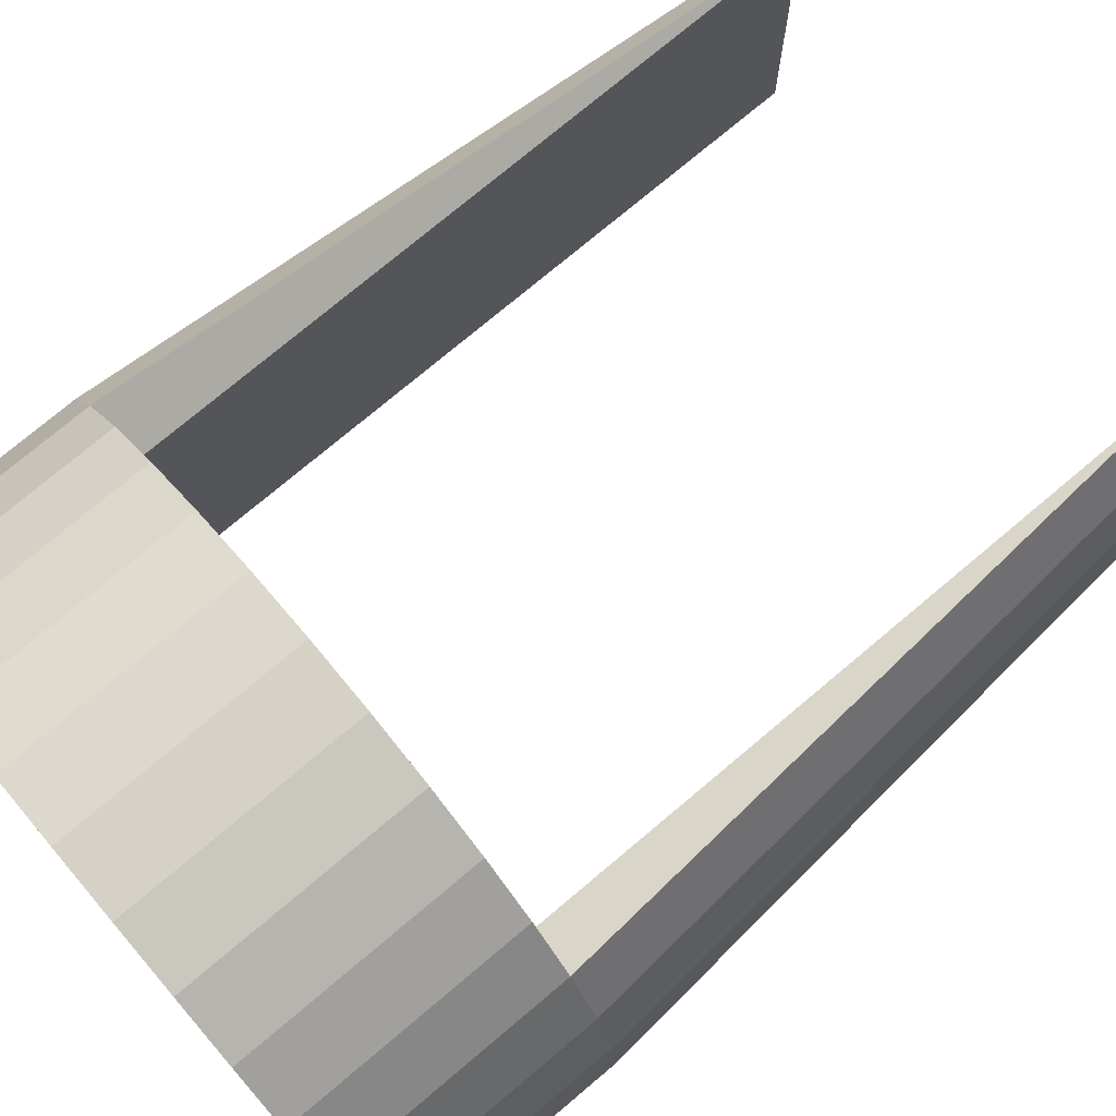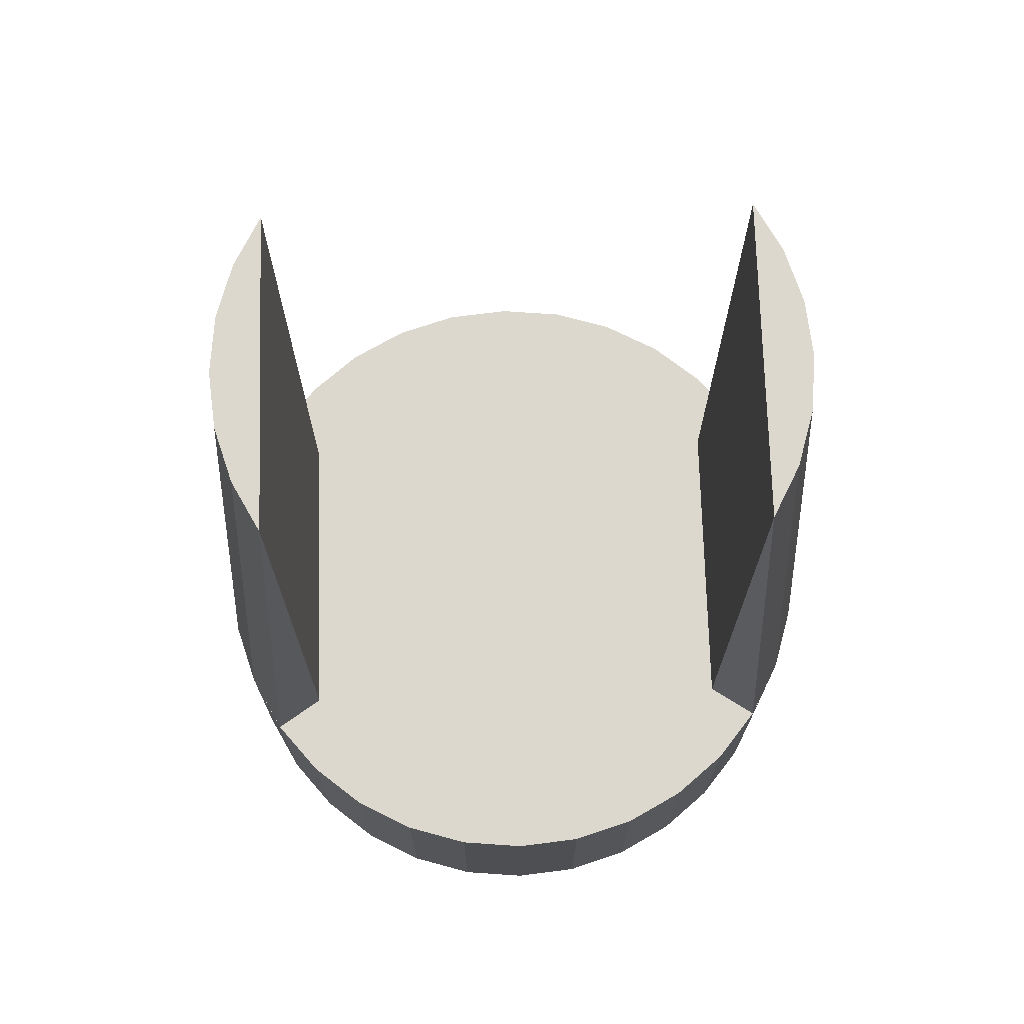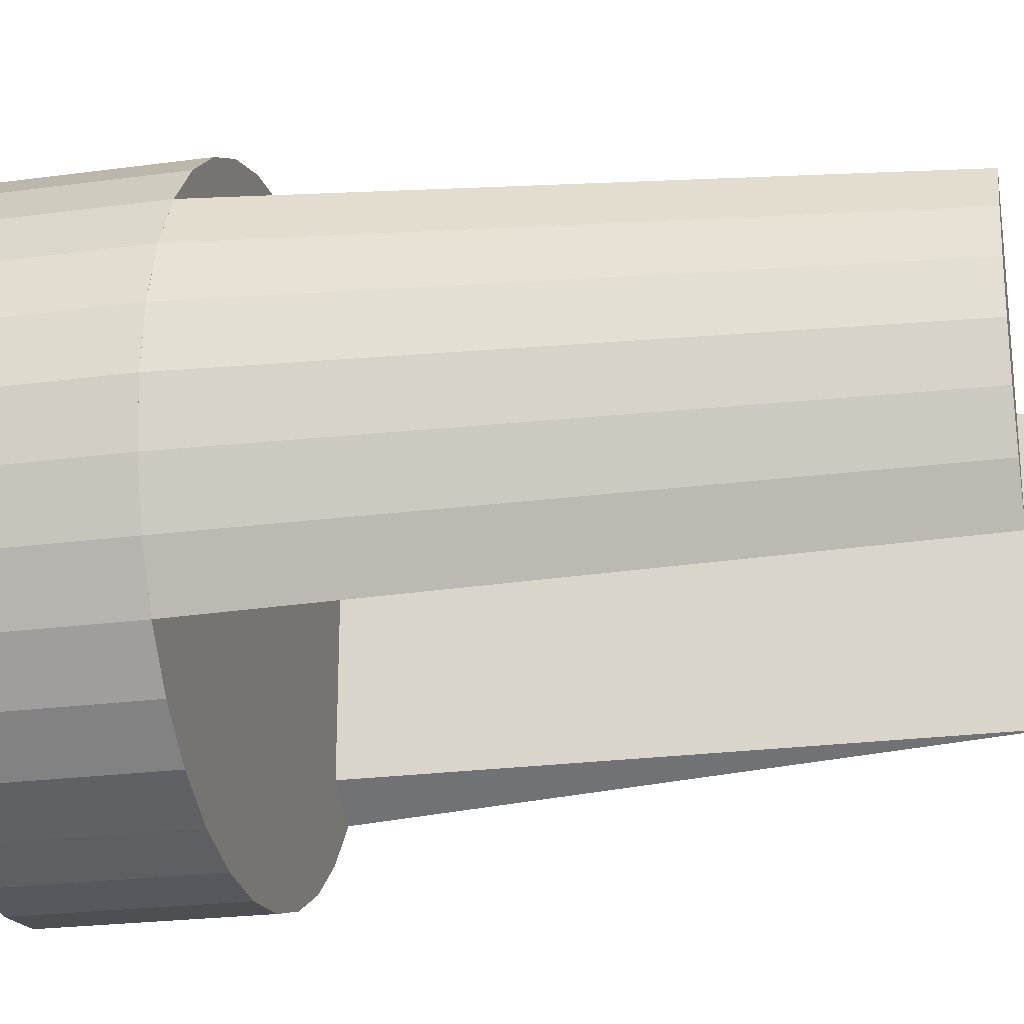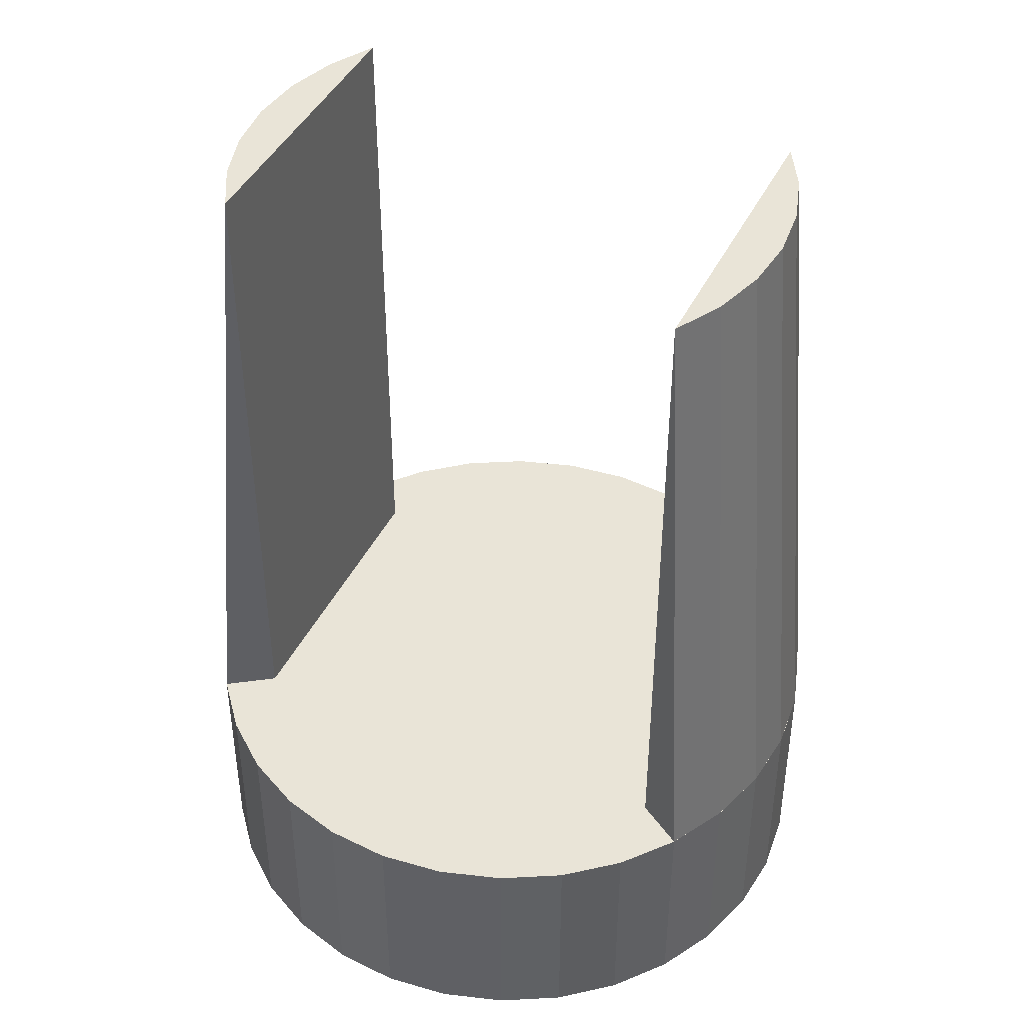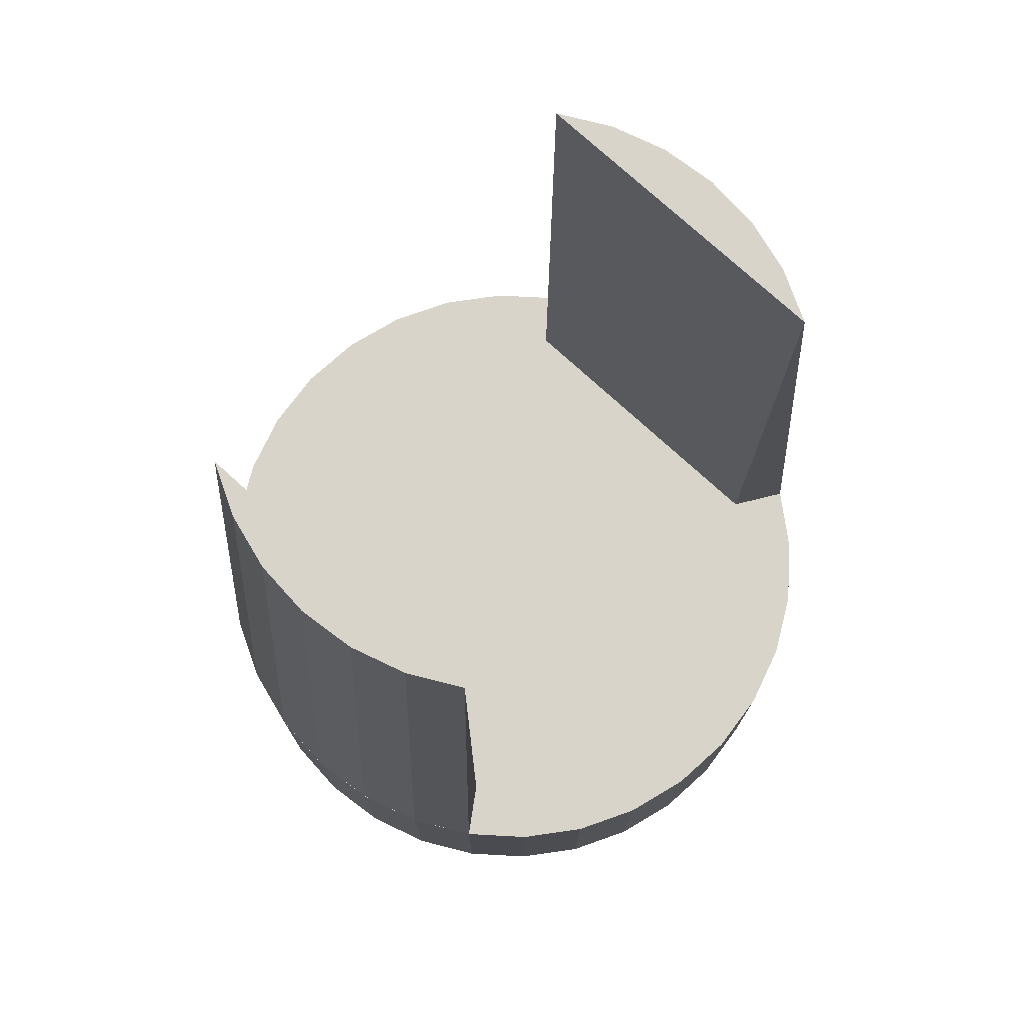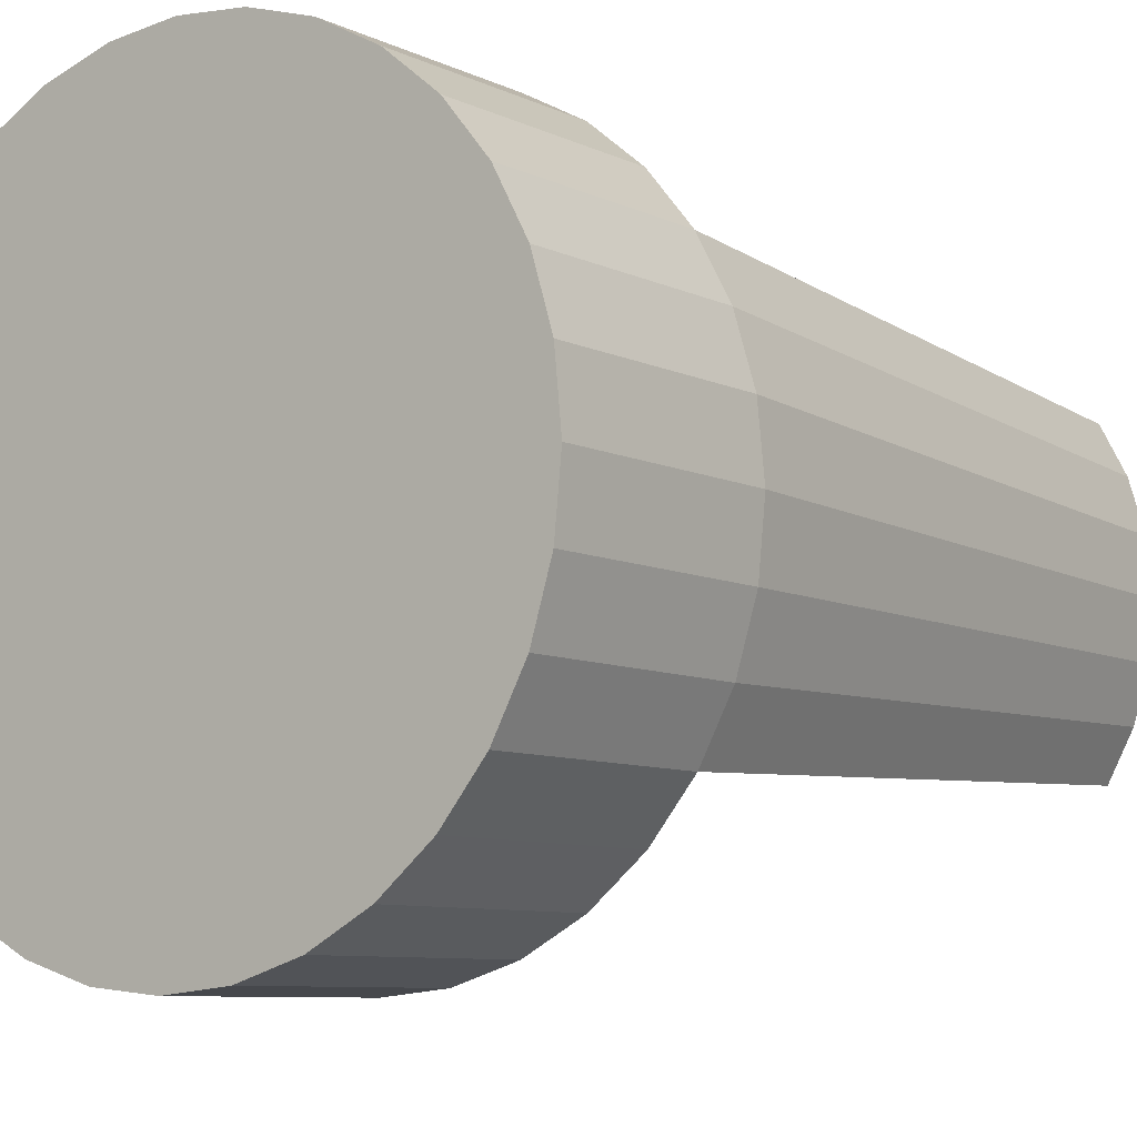
<metadata>
{"format":"obj","ext":"obj","renderer":"f3d","projection":"perspective","resolution":1024,"background":"white","views":[{"elev":75.5,"azim":49.9,"up":"+Z"},{"elev":72.2,"azim":-1.7,"up":"+Y"},{"elev":-23.3,"azim":102.9,"up":"+Z"},{"elev":43.0,"azim":24.6,"up":"+Y"},{"elev":75.6,"azim":132.4,"up":"+Y"},{"elev":-8.0,"azim":37.3,"up":"+Z"}]}
</metadata>
<code>
o lamp-holder-mesh
v 0 0.1 -0.3
v 0 0.3 -0.3
v 0.05853 0.1 -0.2942
v 0.05853 0.3 -0.2942
v 0.1148 0.1 -0.2772
v 0.1148 0.3 -0.2772
v 0.1667 0.1 -0.2494
v 0.1667 0.3 -0.2494
v 0.2121 0.1 -0.2121
v 0.2121 0.3 -0.2121
v 0.2494 0.1 -0.1667
v 0.2494 0.3 -0.1667
v 0.2772 0.1 -0.1148
v 0.2772 0.3 -0.1148
v 0.2942 0.1 -0.05853
v 0.2942 0.3 -0.05853
v 0.3 0.1 0
v 0.3 0.3 0
v 0.2942 0.1 0.05853
v 0.2942 0.3 0.05853
v 0.2772 0.1 0.1148
v 0.2772 0.3 0.1148
v 0.2494 0.1 0.1667
v 0.2494 0.3 0.1667
v 0.2121 0.1 0.2121
v 0.2121 0.3 0.2121
v 0.1667 0.1 0.2494
v 0.1667 0.3 0.2494
v 0.1148 0.1 0.2772
v 0.1148 0.3 0.2772
v 0.05853 0.1 0.2942
v 0.05853 0.3 0.2942
v 0 0.1 0.3
v 0 0.3 0.3
v -0.05853 0.1 0.2942
v -0.05853 0.3 0.2942
v -0.1148 0.1 0.2772
v -0.1148 0.3 0.2772
v -0.1667 0.1 0.2494
v -0.1667 0.3 0.2494
v -0.2121 0.1 0.2121
v -0.2121 0.3 0.2121
v -0.2494 0.1 0.1667
v -0.2494 0.3 0.1667
v -0.2772 0.1 0.1148
v -0.2772 0.3 0.1148
v -0.2942 0.1 0.05853
v -0.2942 0.3 0.05853
v -0.3 0.1 0
v -0.3 0.3 0
v -0.2942 0.1 -0.05853
v -0.2942 0.3 -0.05853
v -0.2772 0.1 -0.1148
v -0.2772 0.3 -0.1148
v -0.2494 0.1 -0.1667
v -0.2494 0.3 -0.1667
v -0.2121 0.1 -0.2121
v -0.2121 0.3 -0.2121
v -0.1667 0.1 -0.2494
v -0.1667 0.3 -0.2494
v -0.1148 0.1 -0.2772
v -0.1148 0.3 -0.2772
v -0.05853 0.1 -0.2942
v -0.05853 0.3 -0.2942
v 0.2494 0.2992 -0.1667
v 0.2079 0.8992 -0.1389
v 0.2772 0.2992 -0.1148
v 0.231 0.8992 -0.09567
v 0.2942 0.2992 -0.05853
v 0.2452 0.8992 -0.04877
v 0.3 0.2992 0
v 0.25 0.8992 0
v 0.2942 0.2992 0.05853
v 0.2452 0.8992 0.04877
v 0.2772 0.2992 0.1148
v 0.231 0.8992 0.09567
v 0.2494 0.2992 0.1667
v 0.2079 0.8992 0.1389
v -0.2494 0.2992 0.1667
v -0.2079 0.8992 0.1389
v -0.2772 0.2992 0.1148
v -0.231 0.8992 0.09567
v -0.2942 0.2992 0.05853
v -0.2452 0.8992 0.04877
v -0.3 0.2992 0
v -0.25 0.8992 0
v -0.2942 0.2992 -0.05853
v -0.2452 0.8992 -0.04877
v -0.2772 0.2992 -0.1148
v -0.231 0.8992 -0.09567
v -0.2494 0.2992 -0.1667
v -0.2079 0.8992 -0.1389
v 0.2079 0.2757 -0.1389
v 0.2079 0.2757 0.1389
v -0.2079 0.2757 0.1389
v -0.2079 0.2757 -0.1389
f 1 2 4 3
f 3 4 6 5
f 5 6 8 7
f 7 8 10 9
f 9 10 12 11
f 11 12 14 13
f 13 14 16 15
f 15 16 18 17
f 17 18 20 19
f 19 20 22 21
f 21 22 24 23
f 23 24 26 25
f 25 26 28 27
f 27 28 30 29
f 29 30 32 31
f 31 32 34 33
f 33 34 36 35
f 35 36 38 37
f 37 38 40 39
f 39 40 42 41
f 41 42 44 43
f 43 44 46 45
f 45 46 48 47
f 47 48 50 49
f 49 50 52 51
f 51 52 54 53
f 53 54 56 55
f 55 56 58 57
f 57 58 60 59
f 59 60 62 61
f 4 2 64 62 60 58 56 54 52 50 48 46 44 42 40 38 36 34 32 30 28 26 24 22 20 18 16 14 12 10 8 6
f 61 62 64 63
f 63 64 2 1
f 1 3 5 7 9 11 13 15 17 19 21 23 25 27 29 31 33 35 37 39 41 43 45 47 49 51 53 55 57 59 61 63
f 65 66 68 67
f 67 68 70 69
f 69 70 72 71
f 71 72 74 73
f 73 74 76 75
f 75 76 78 77
f 79 80 82 81
f 81 82 84 83
f 83 84 86 85
f 85 86 88 87
f 87 88 90 89
f 89 90 92 91
f 68 66 78 76 74 72 70
f 82 80 92 90 88 86 84
f 92 80 95 96
f 78 66 93 94
f 78 94 77
f 65 93 66
f 92 96 91
f 79 95 80

</code>
